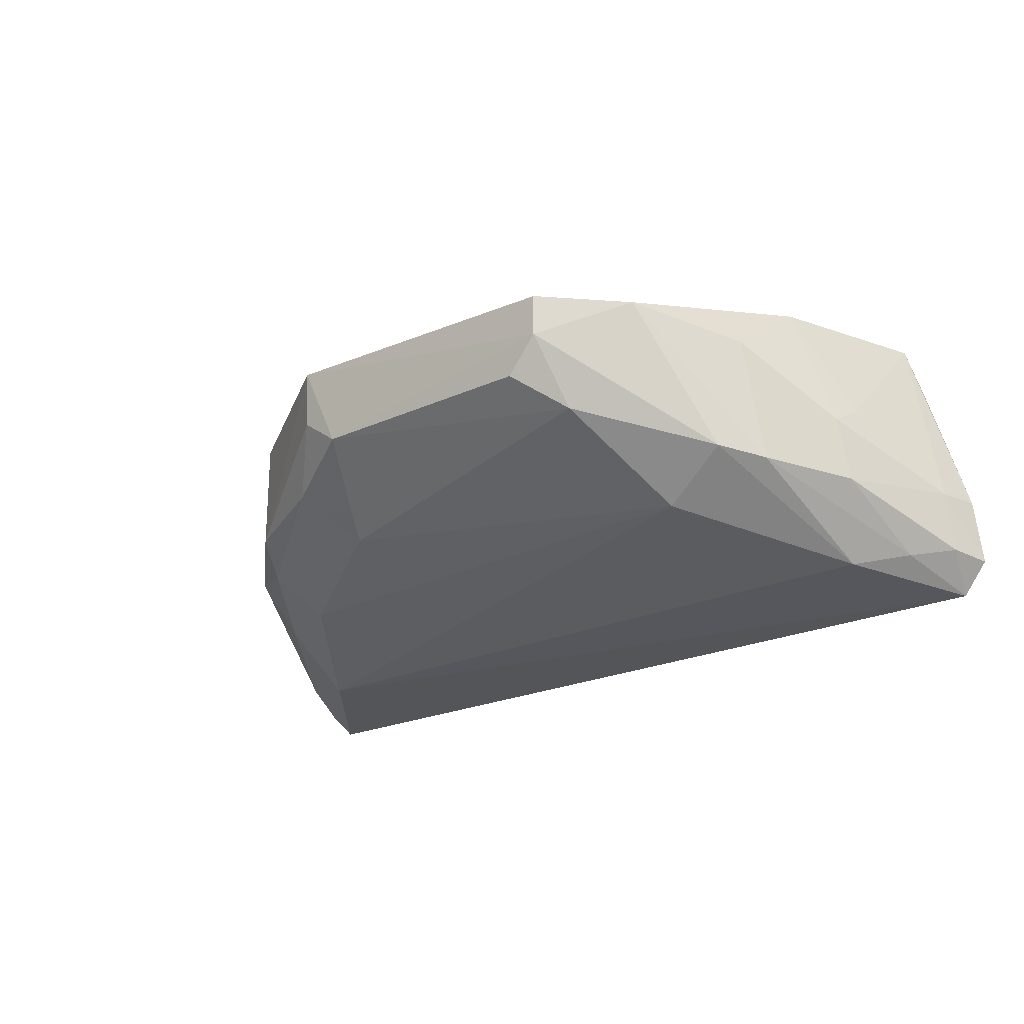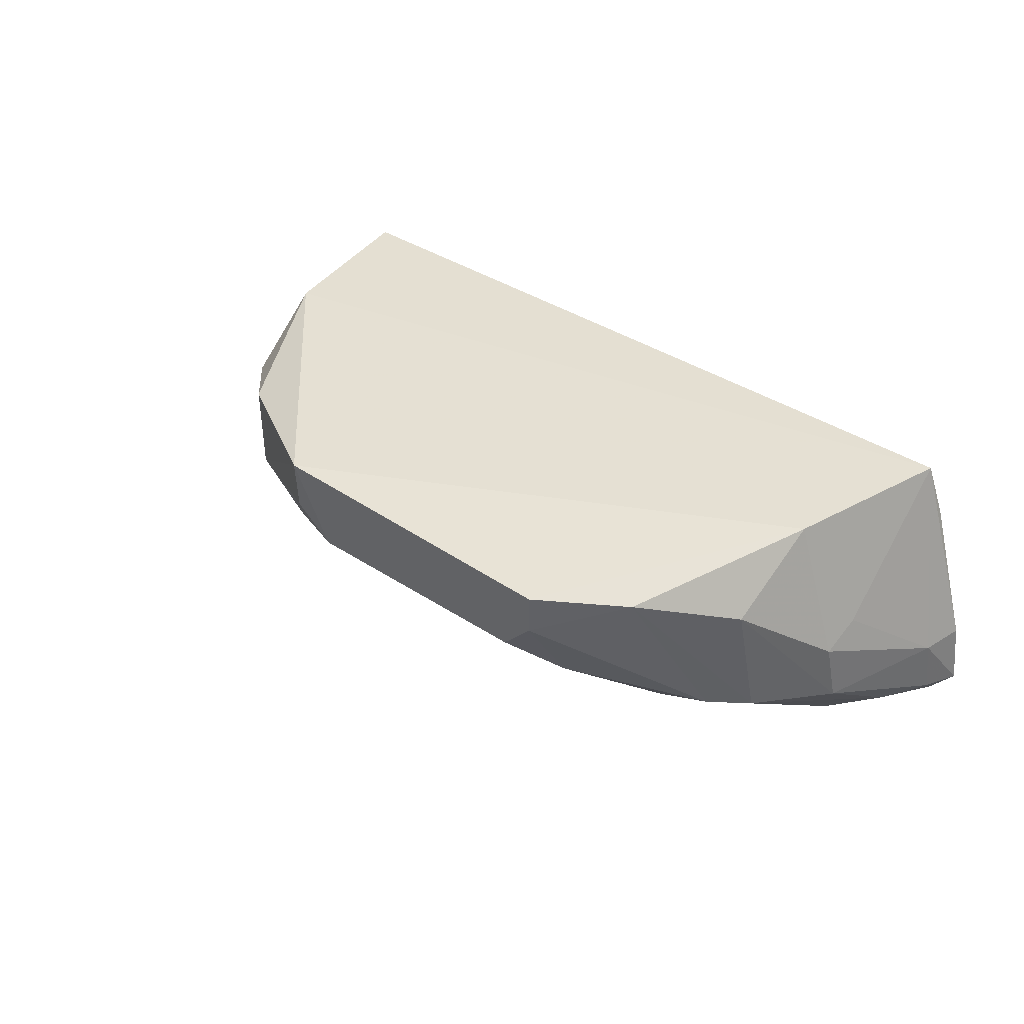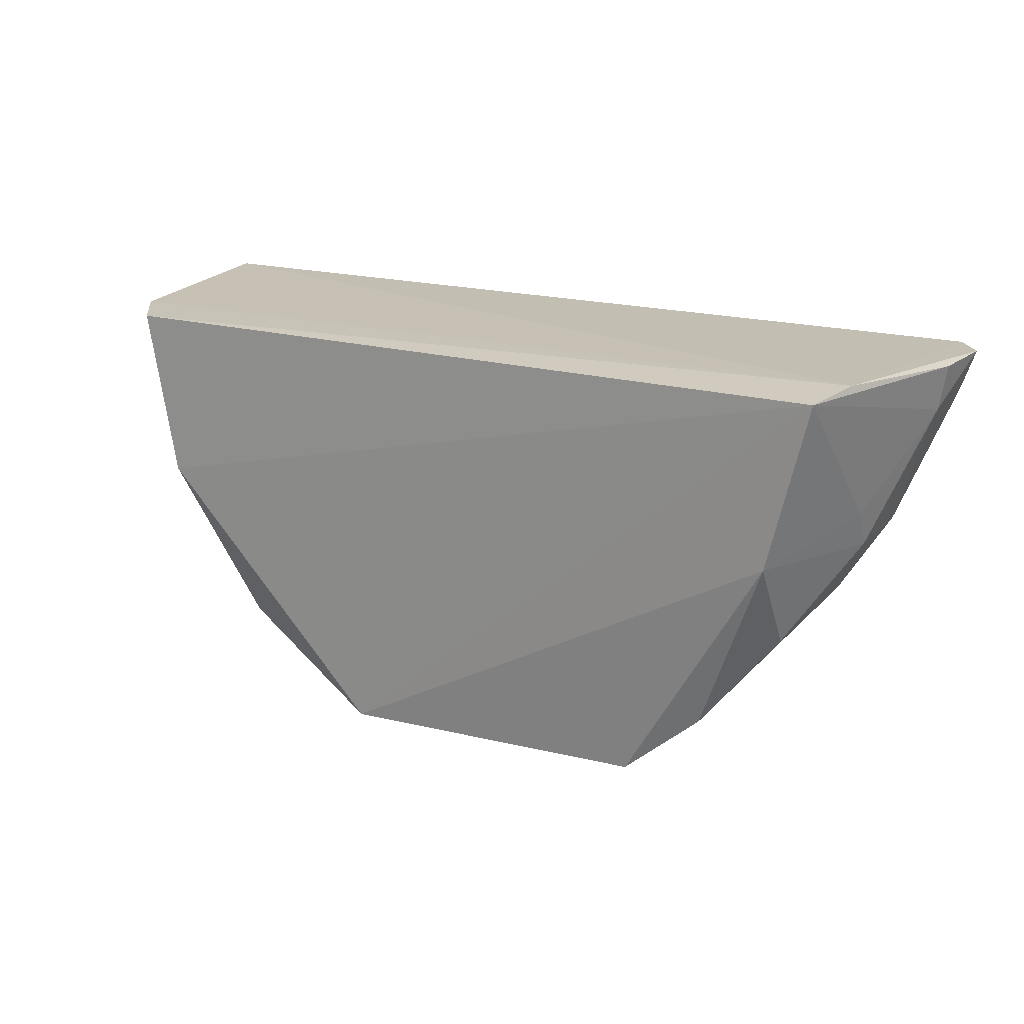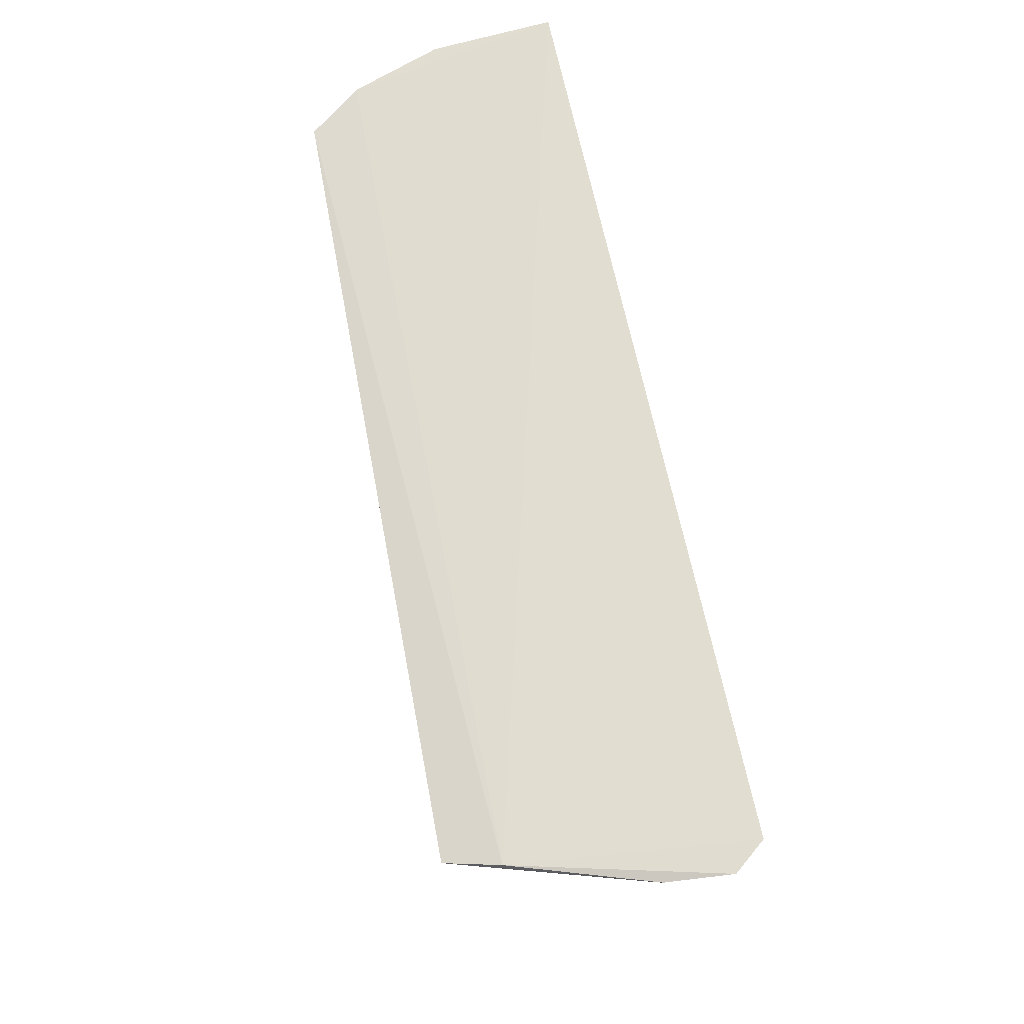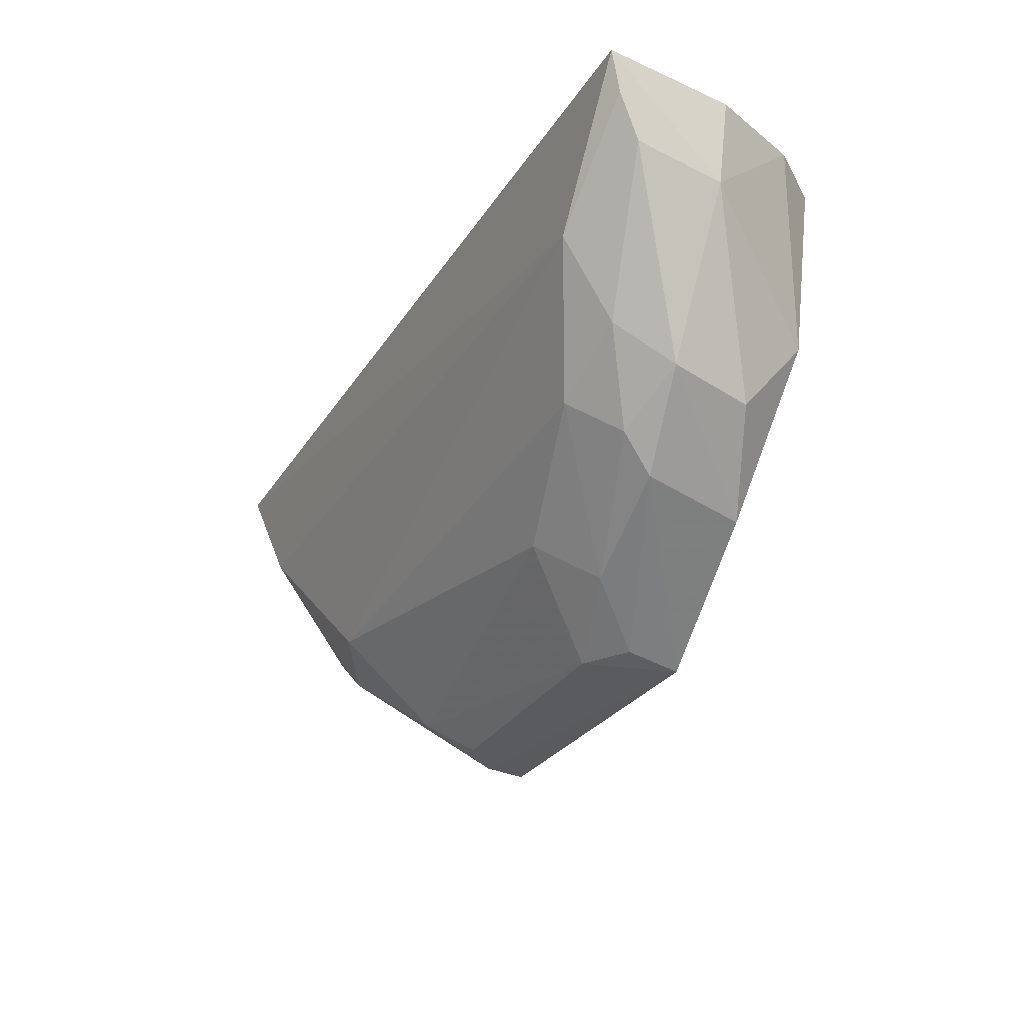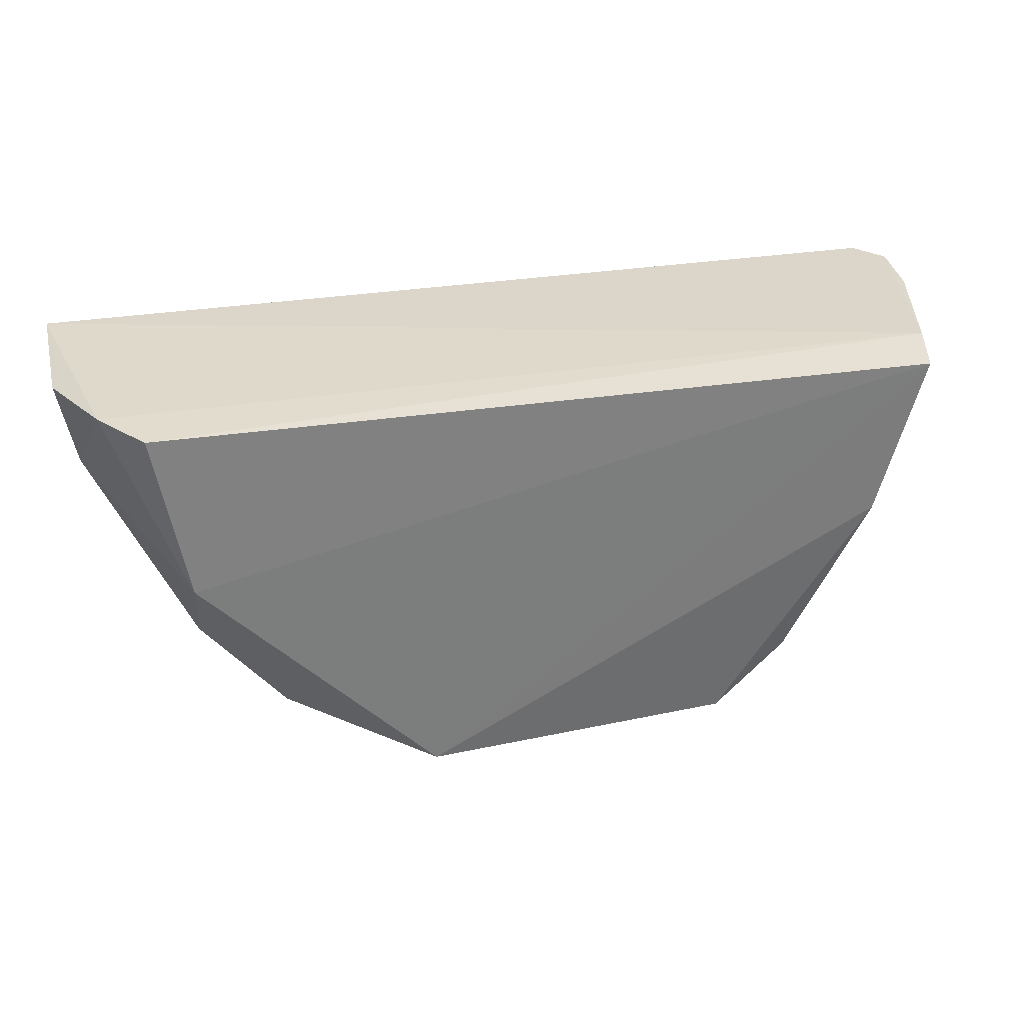
<metadata>
{"format":"obj","ext":"obj","renderer":"f3d","projection":"perspective","resolution":1024,"background":"white","views":[{"elev":-22.3,"azim":40.1,"up":"+Z"},{"elev":37.1,"azim":41.1,"up":"+Z"},{"elev":16.3,"azim":31.4,"up":"+Y"},{"elev":68.0,"azim":78.8,"up":"+Y"},{"elev":-31.3,"azim":-116.9,"up":"+Y"},{"elev":29.1,"azim":-14.2,"up":"+Y"}]}
</metadata>
<code>
v 0.04173 -0.1061 0.03812
v 0.04745 -0.1053 0.019
v 0.04316 -0.1052 0.03279
v -0.04416 -0.1041 0.01071
v -0.009568 -0.1469 0.03635
v 0.04547 -0.1048 0.009388
v -0.03648 -0.1057 0.03731
v 0.02214 -0.1462 0.03517
v 0.04801 -0.1049 0.01252
v -0.04046 -0.1052 0.03214
v -0.03323 -0.1225 0.03714
v 0.03663 -0.1313 0.03114
v 0.03727 -0.1224 0.03746
v -0.01037 -0.1372 0.01987
v -0.04245 -0.1139 0.02297
v 0.04188 -0.1225 0.02418
v 0.02974 -0.14 0.03443
v -0.005808 -0.1463 0.02771
v -0.03281 -0.1175 0.01149
v -0.04426 -0.1057 0.02299
v -0.03277 -0.1306 0.03078
v 0.0466 -0.1097 0.0189
v 0.04219 -0.1189 0.02628
v 0.03749 -0.1291 0.01901
v 0.022 -0.1461 0.03105
v 0.02755 -0.1312 0.0158
v -0.02748 -0.1335 0.02056
v -0.02472 -0.1382 0.03434
v 0.04239 -0.1213 0.01793
v 0.03441 -0.1328 0.01997
v 0.03931 -0.1167 0.01096
v -0.02403 -0.1296 0.01618
v 0.02314 -0.142 0.02405
v -0.0149 -0.1418 0.0248
v -0.04239 -0.1123 0.01427
v -0.02626 -0.1368 0.0239
v 0.04676 -0.1087 0.013
v 0.04364 -0.1126 0.01205
v -0.03252 -0.1256 0.01669
v 0.0187 -0.1459 0.02752
v -0.01003 -0.1462 0.03071
v -0.04327 -0.108 0.01198
v -0.03416 -0.1295 0.02236
f 1 2 3
f 6 4 3
f 7 1 3
f 9 6 3
f 9 3 2
f 10 7 3
f 10 3 4
f 11 5 1
f 11 1 7
f 11 7 10
f 13 1 5
f 13 5 8
f 15 11 10
f 16 13 12
f 17 13 8
f 17 12 13
f 19 4 6
f 20 15 10
f 20 10 4
f 20 4 15
f 21 11 15
f 22 2 1
f 22 9 2
f 23 1 13
f 23 13 16
f 23 22 1
f 23 16 22
f 24 12 17
f 25 8 5
f 25 5 18
f 25 17 8
f 28 5 11
f 28 11 21
f 29 22 16
f 29 16 12
f 29 12 24
f 30 24 17
f 30 17 25
f 31 26 19
f 31 19 6
f 31 30 26
f 31 24 30
f 32 26 14
f 32 19 26
f 33 18 14
f 33 14 26
f 33 30 25
f 33 26 30
f 34 14 18
f 34 32 14
f 34 27 32
f 35 15 4
f 36 27 34
f 36 5 28
f 37 9 22
f 37 22 29
f 37 6 9
f 38 29 24
f 38 24 31
f 38 37 29
f 38 31 6
f 38 6 37
f 39 32 27
f 39 19 32
f 39 35 19
f 40 33 25
f 40 25 18
f 40 18 33
f 41 34 18
f 41 18 5
f 41 36 34
f 41 5 36
f 42 35 4
f 42 4 19
f 42 19 35
f 43 21 15
f 43 15 35
f 43 35 39
f 43 39 27
f 43 27 36
f 43 36 28
f 43 28 21

</code>
